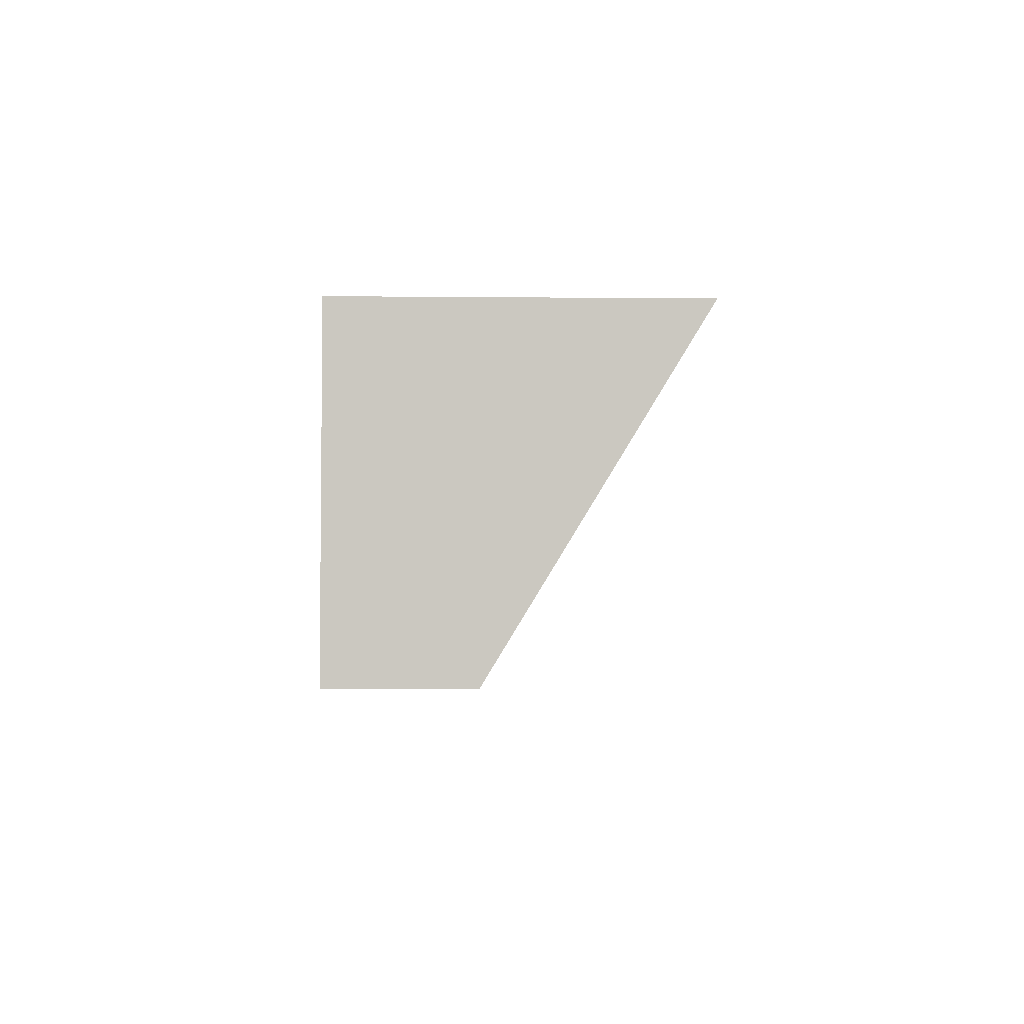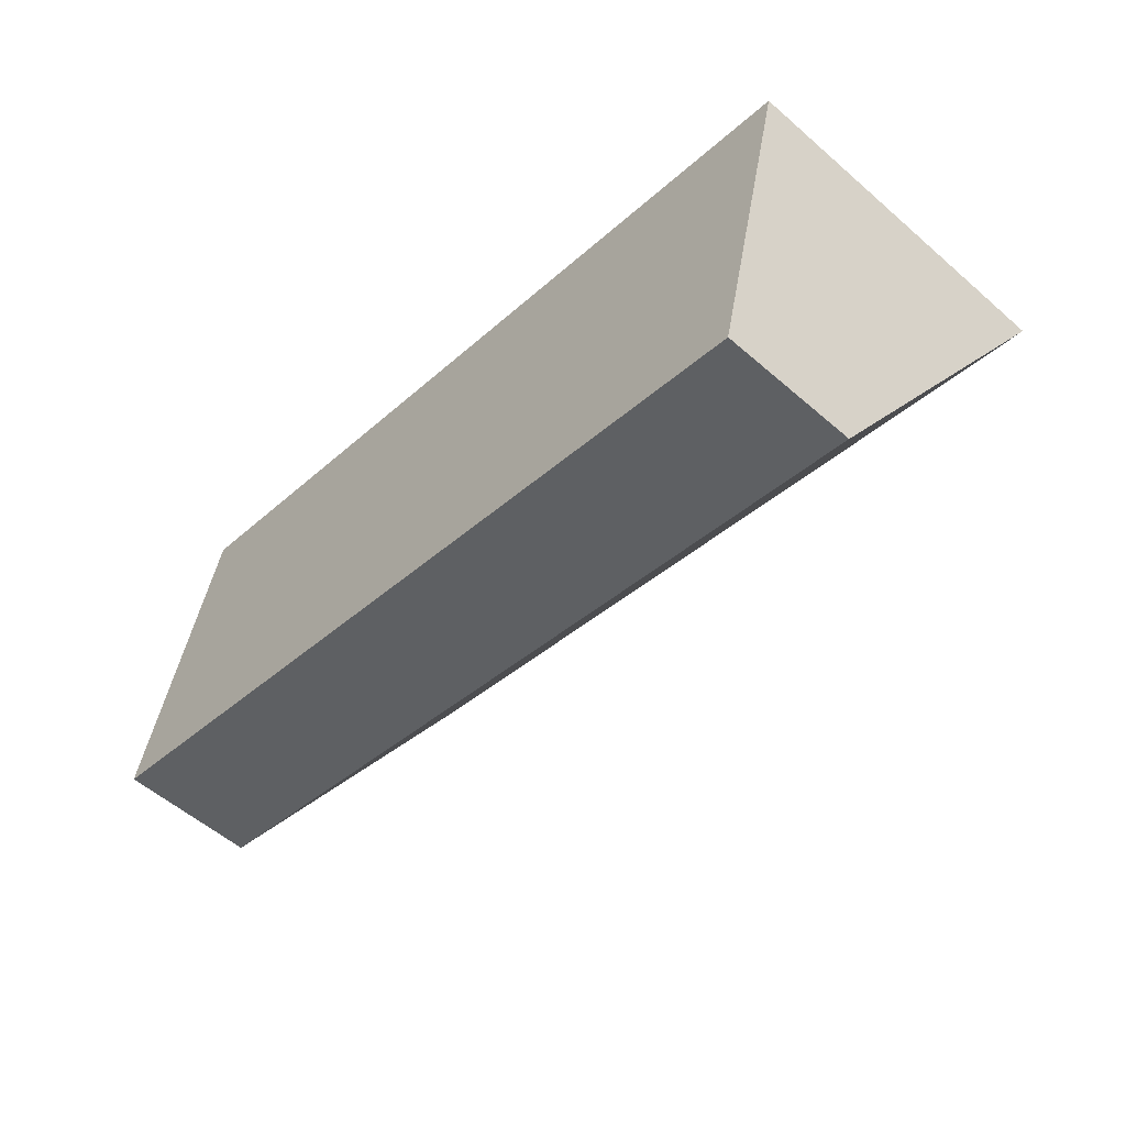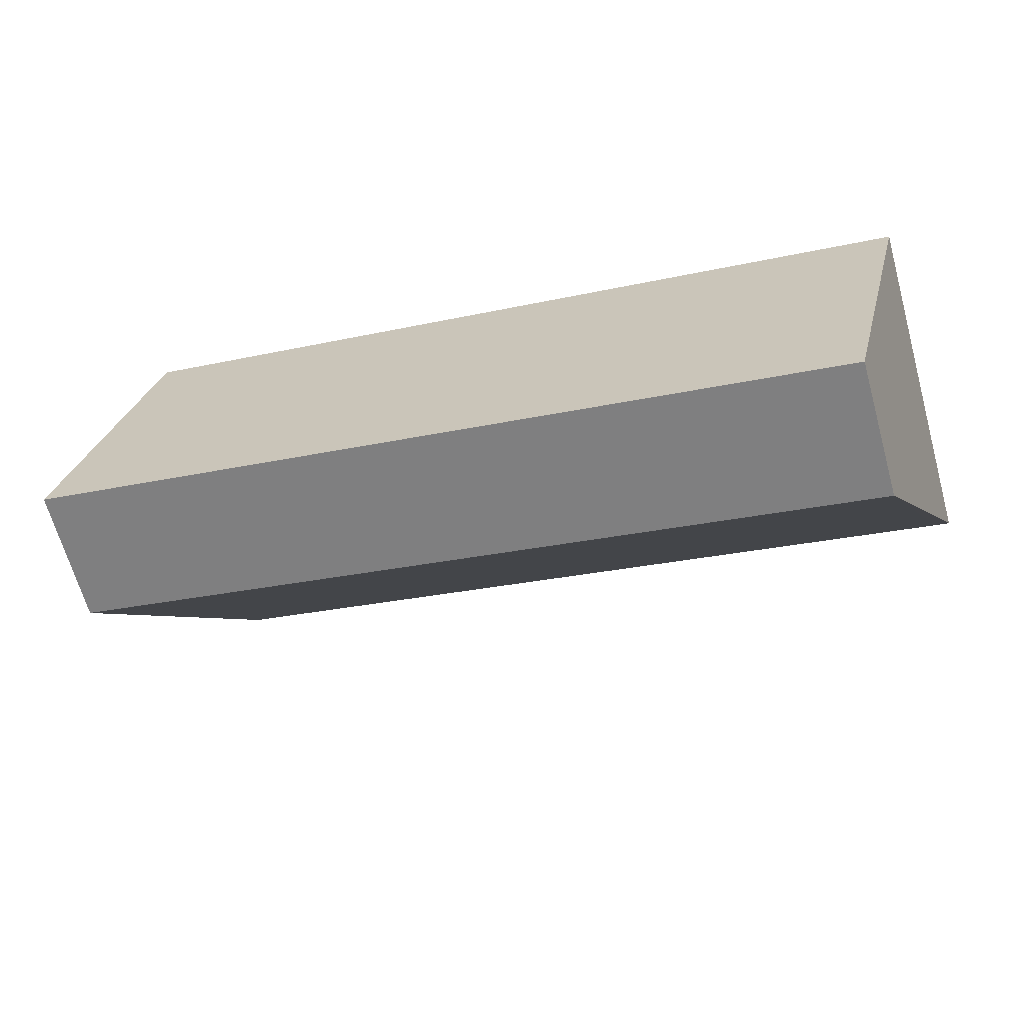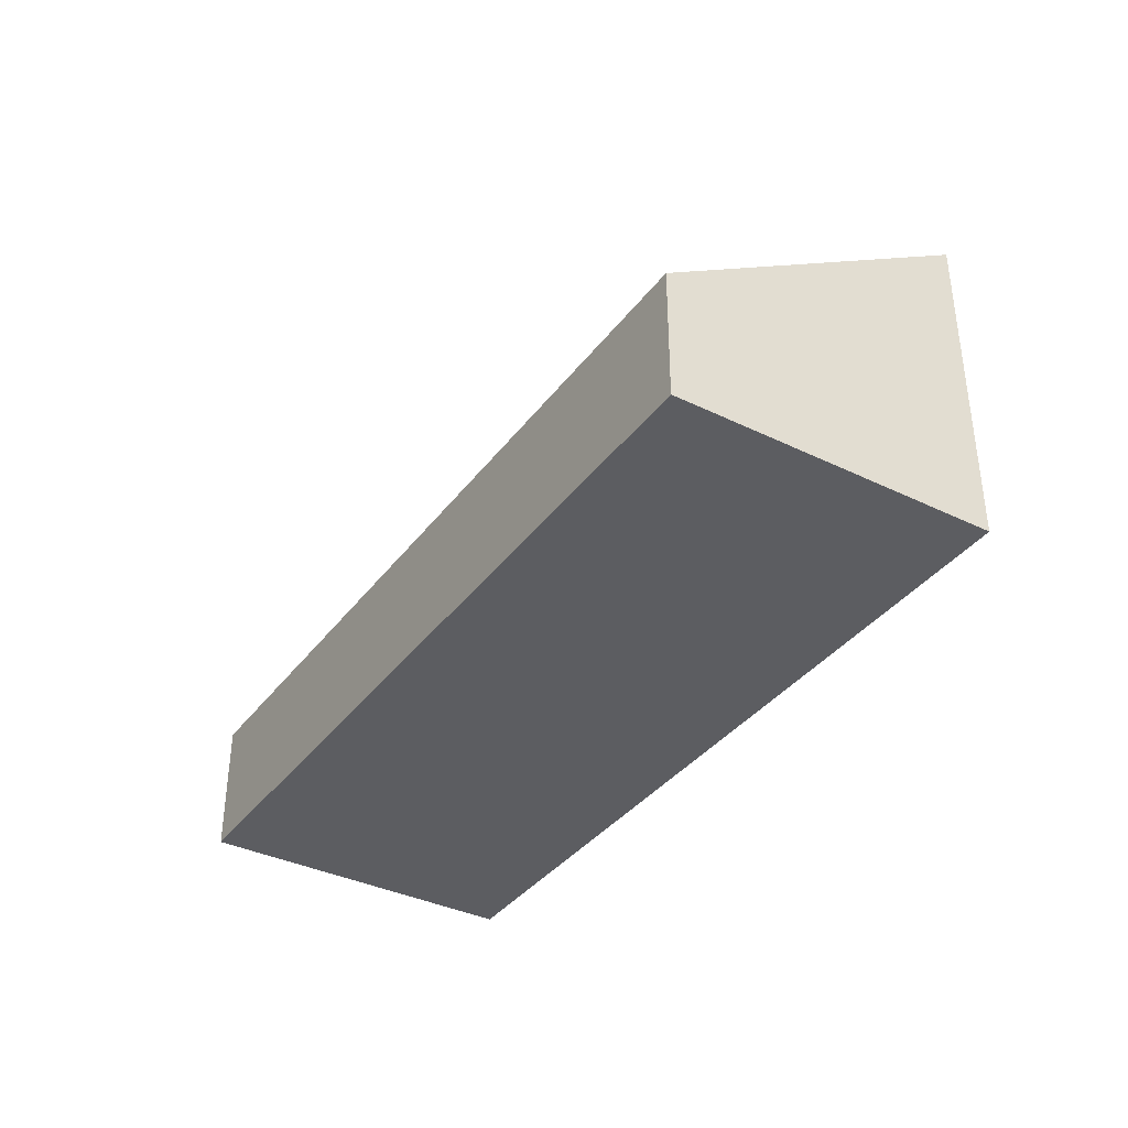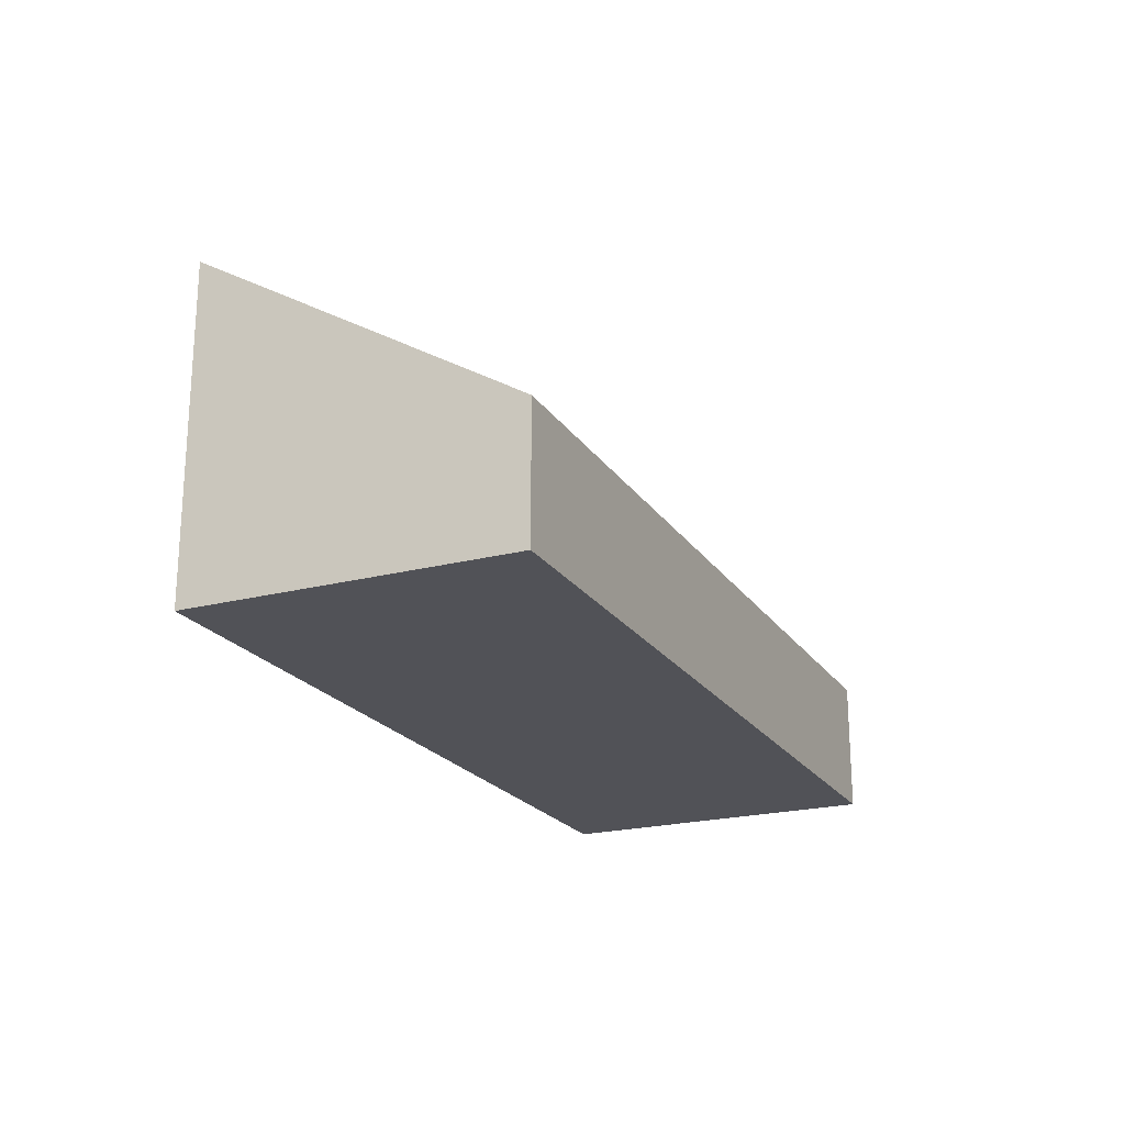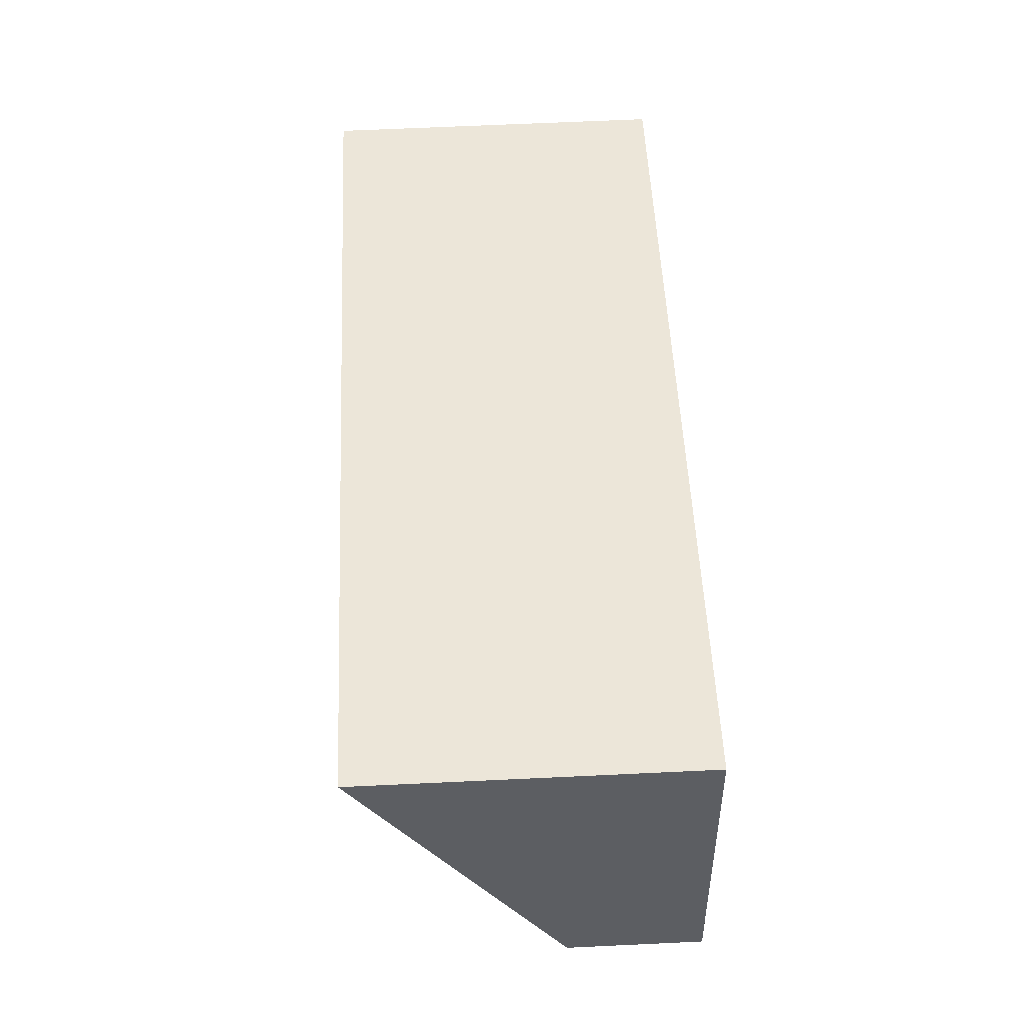
<metadata>
{"format":"obj","ext":"obj","renderer":"f3d","projection":"perspective","resolution":1024,"background":"white","views":[{"elev":-15.9,"azim":89.1,"up":"+Z"},{"elev":-55.7,"azim":47.6,"up":"+Z"},{"elev":-66.1,"azim":15.6,"up":"+Z"},{"elev":-37.0,"azim":-108.5,"up":"+Y"},{"elev":-21.5,"azim":128.3,"up":"+Y"},{"elev":65.6,"azim":-92.7,"up":"+Z"}]}
</metadata>
<code>
v  8.06 1.32 -1.966
v  8.687 3.298 1.241
v  8.833 3.297 1.205
v  0.772 3.294 3.166
v  0 1.32 8.083e-17
v  0.351 2.218 1.44
v  0.772 -1.939e-16 3.166
v  8.687 -7.599e-17 1.241
v  8.833 -7.378e-17 1.205
v  8.06 1.204e-16 -1.966
v  0 0 0
v  0.351 -8.817e-17 1.44
g defaultobject
f 1 2 3
f 2 1 4
f 4 1 5
f 4 5 6
f 7 2 4
f 2 7 8
f 2 8 3
f 3 8 9
f 9 1 3
f 1 9 10
f 10 5 1
f 5 10 11
f 6 7 4
f 7 6 5
f 7 5 12
f 12 5 11
f 8 10 9
f 10 8 7
f 10 7 11
f 11 7 12

</code>
